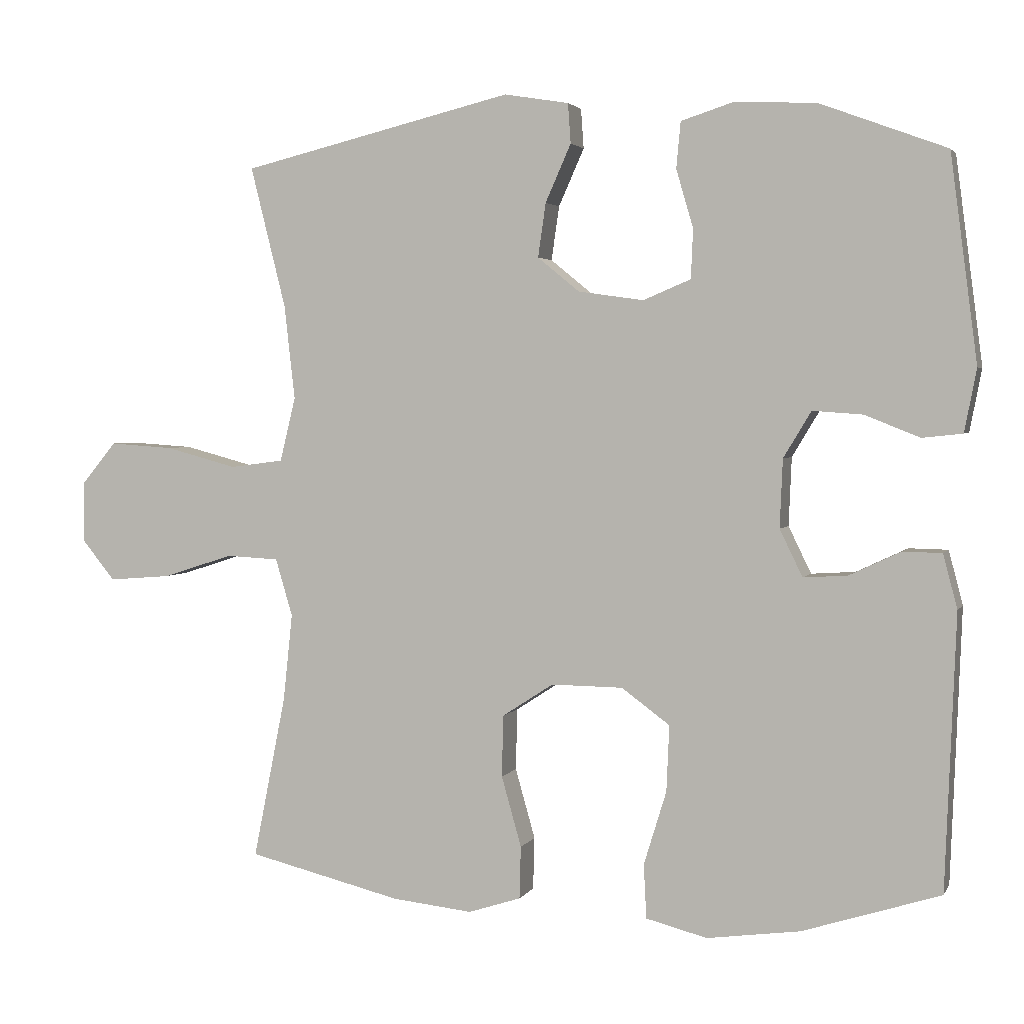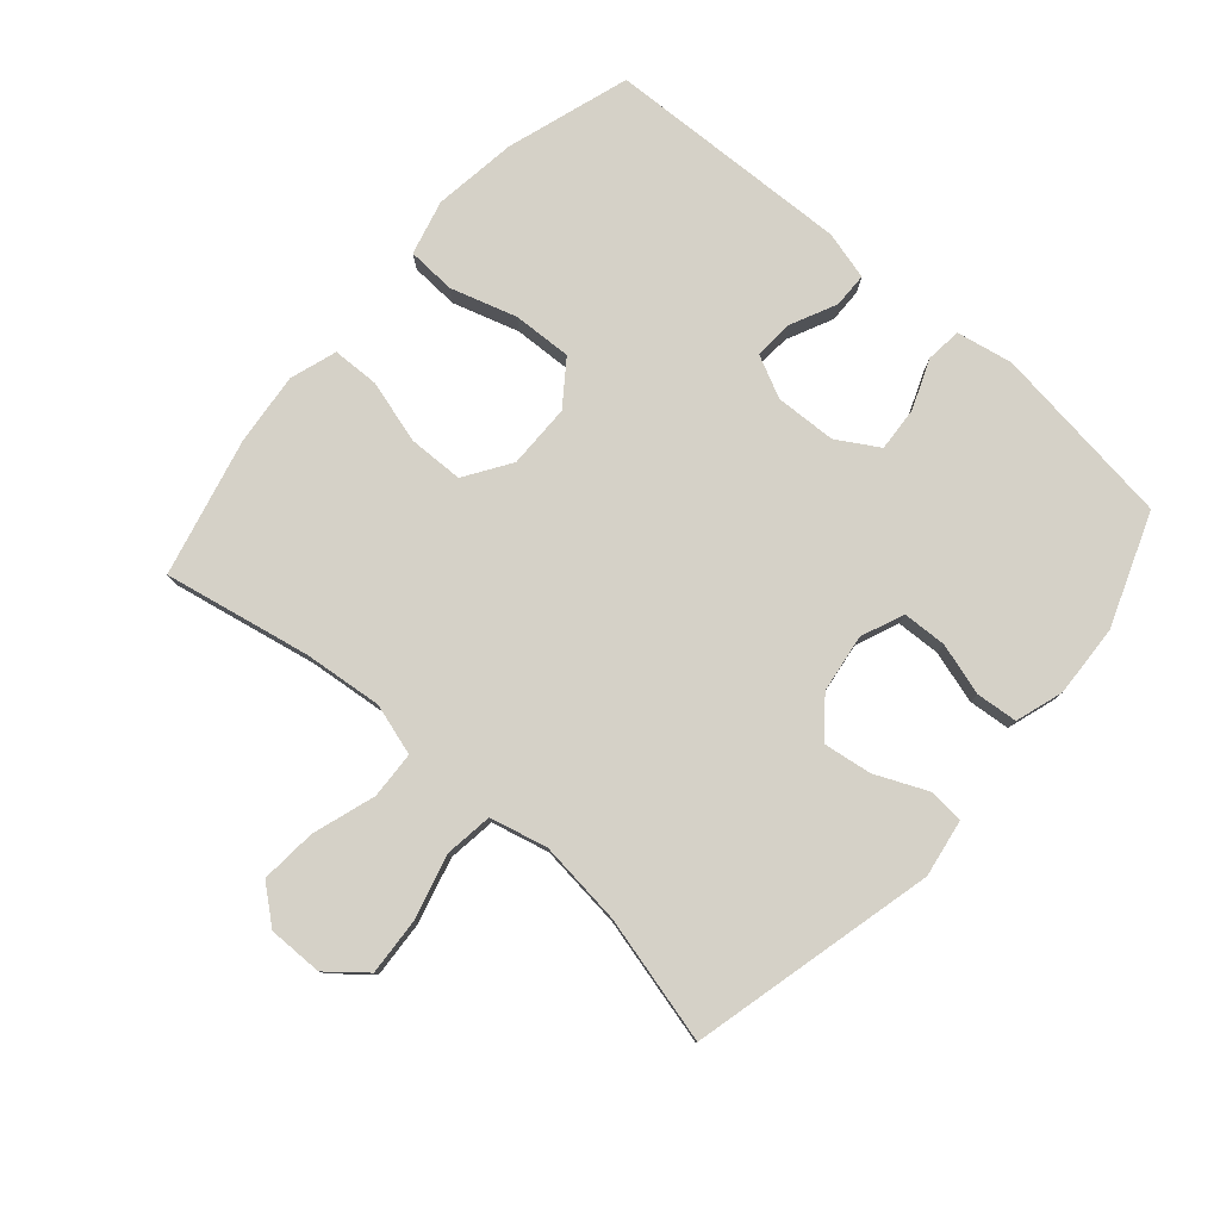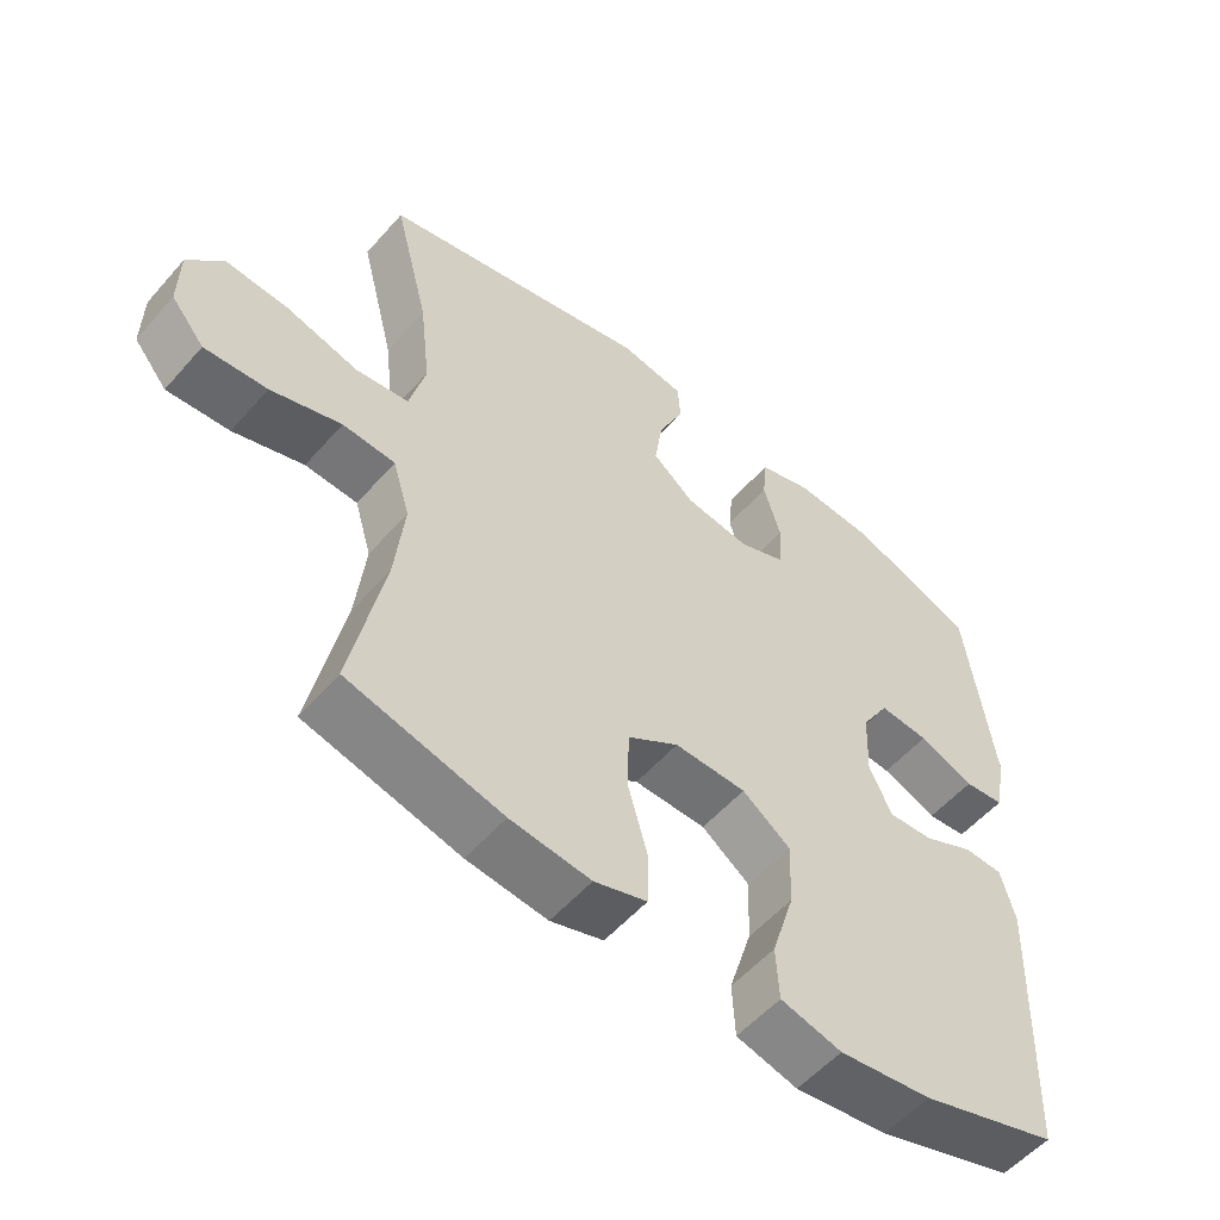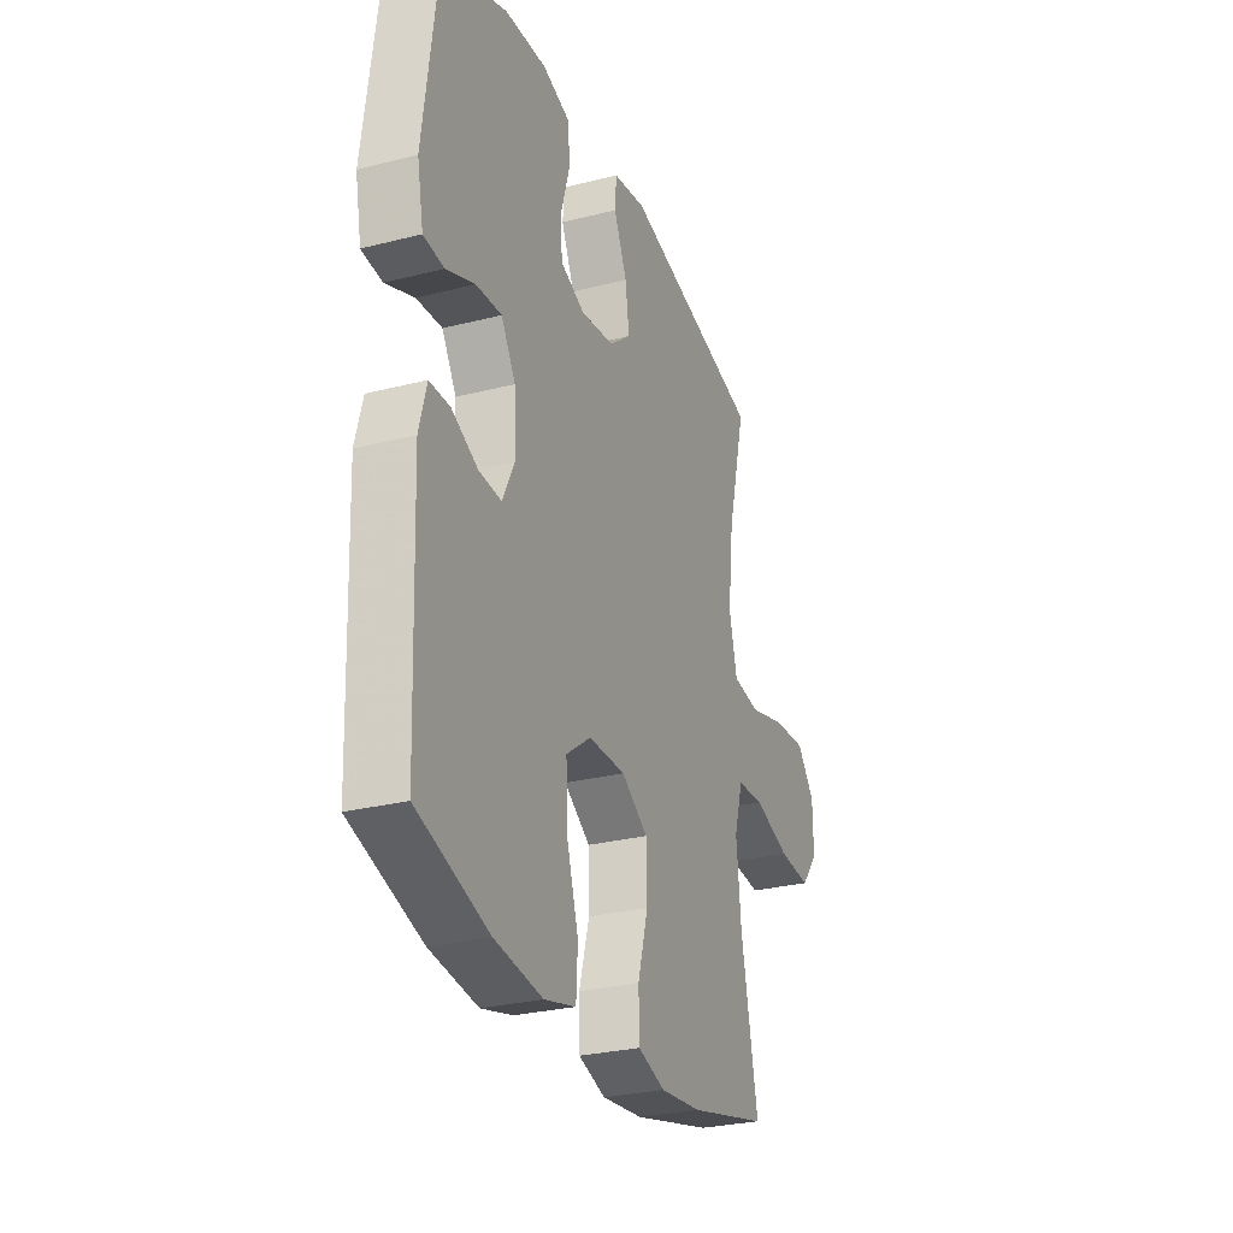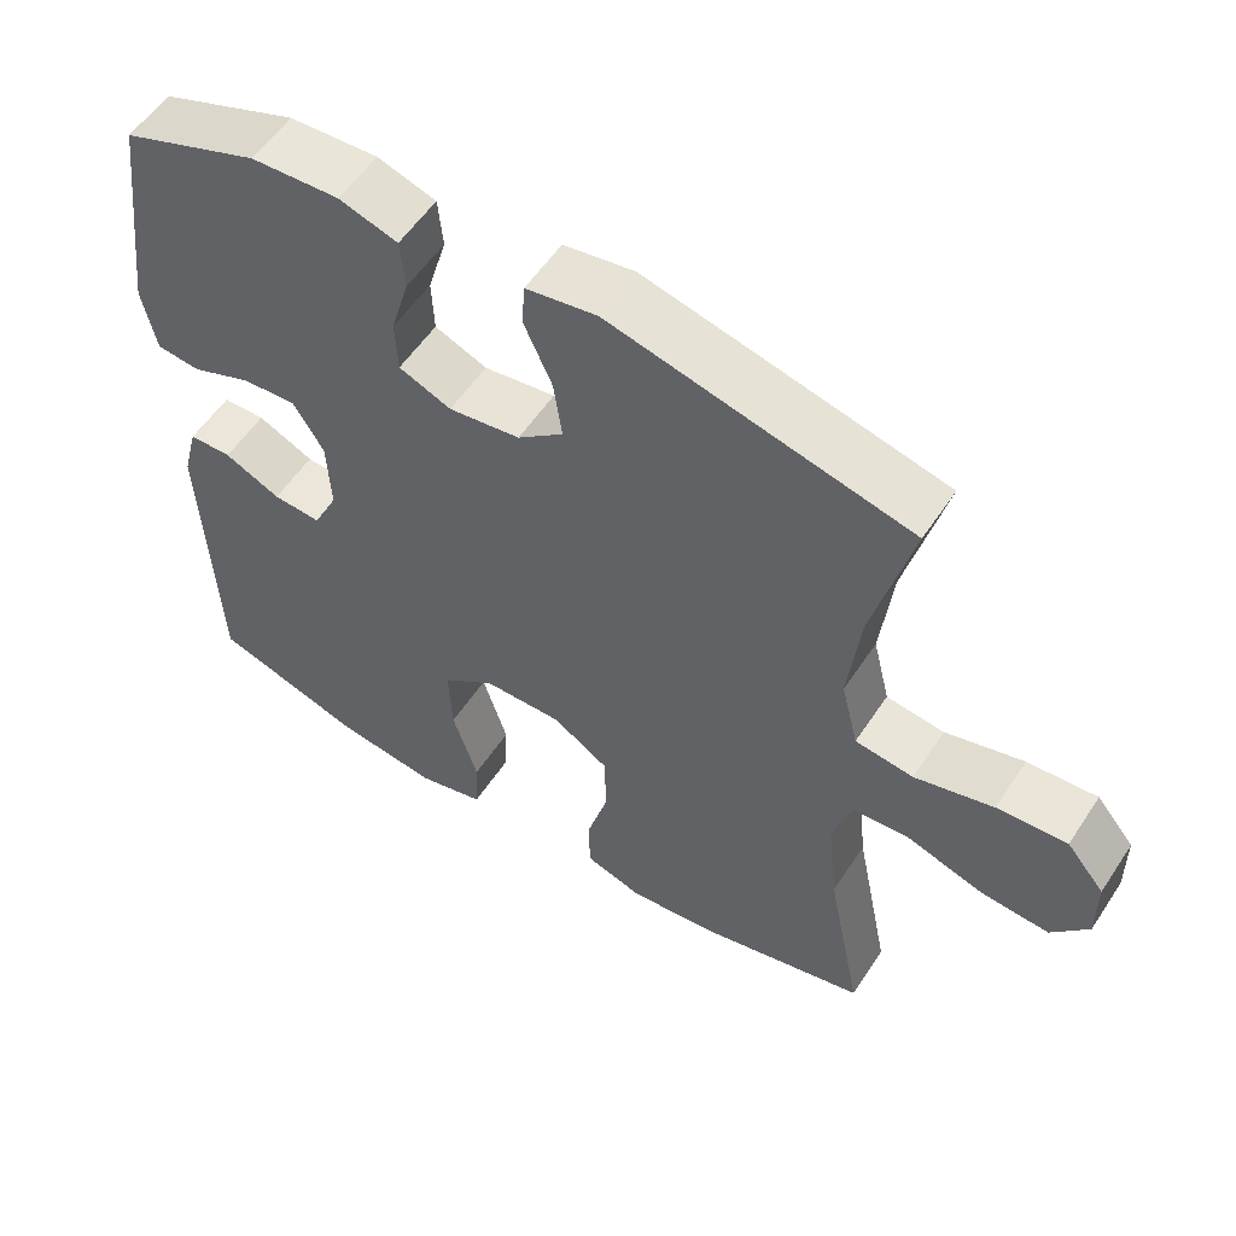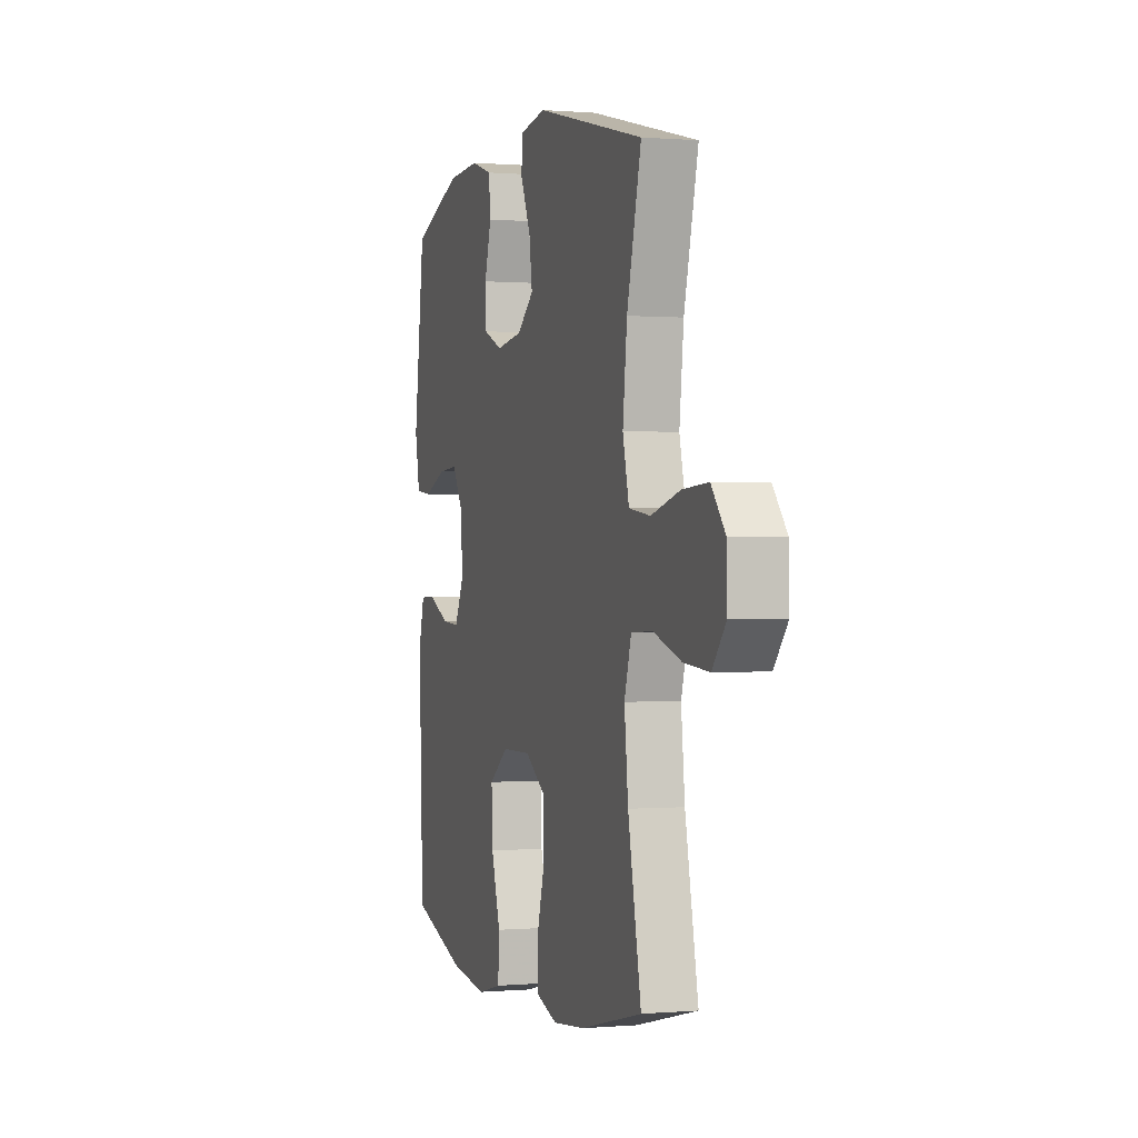
<metadata>
{"format":"obj","ext":"obj","renderer":"f3d","projection":"perspective","resolution":1024,"background":"white","views":[{"elev":2.9,"azim":16.6,"up":"+Z"},{"elev":79.0,"azim":-48.9,"up":"+Y"},{"elev":-55.2,"azim":-40.4,"up":"+Z"},{"elev":-28.1,"azim":111.1,"up":"+Z"},{"elev":56.0,"azim":-147.0,"up":"+Z"},{"elev":0.2,"azim":-107.6,"up":"+Z"}]}
</metadata>
<code>
v -0.5 0.07 -0.5
v -0.454 0.07 -0.27
v -0.441 0.07 -0.147
v -0.465 0.07 -0.066
v -0.539 0.07 -0.062
v -0.638 0.07 -0.094
v -0.726 0.07 -0.101
v -0.773 0.07 -0.044
v -0.772 0.07 0.042
v -0.723 0.07 0.101
v -0.633 0.07 0.095
v -0.532 0.07 0.068
v -0.457 0.07 0.078
v -0.435 0.07 0.168
v -0.45 0.07 0.301
v -0.5 0.07 0.5
v -0.117 0.07 0.593
v -0.026 0.07 0.578
v -0.022 0.07 0.522
v -0.058 0.07 0.441
v -0.069 0.07 0.365
v -0.01 0.07 0.317
v 0.082 0.07 0.304
v 0.149 0.07 0.332
v 0.152 0.07 0.401
v 0.128 0.07 0.483
v 0.134 0.07 0.548
v 0.209 0.07 0.572
v 0.323 0.07 0.566
v 0.5 0.07 0.5
v 0.538 0.07 0.21
v 0.521 0.07 0.122
v 0.465 0.07 0.116
v 0.387 0.07 0.147
v 0.317 0.07 0.152
v 0.278 0.07 0.087
v 0.274 0.07 -0.009
v 0.306 0.07 -0.075
v 0.368 0.07 -0.071
v 0.44 0.07 -0.037
v 0.495 0.07 -0.038
v 0.515 0.07 -0.114
v 0.5 0.07 -0.5
v 0.306 0.07 -0.562
v 0.175 0.07 -0.58
v 0.089 0.07 -0.558
v 0.085 0.07 -0.482
v 0.117 0.07 -0.378
v 0.121 0.07 -0.285
v 0.053 0.07 -0.235
v -0.048 0.07 -0.234
v -0.12 0.07 -0.281
v -0.122 0.07 -0.368
v -0.094 0.07 -0.467
v -0.096 0.07 -0.541
v -0.17 0.07 -0.565
v -0.283 0.07 -0.553
v -0.5 0 -0.5
v -0.454 0 -0.27
v -0.441 0 -0.147
v -0.465 0 -0.066
v -0.539 0 -0.062
v -0.638 0 -0.094
v -0.726 0 -0.101
v -0.773 0 -0.044
v -0.772 0 0.042
v -0.723 0 0.101
v -0.633 0 0.095
v -0.532 0 0.068
v -0.457 0 0.078
v -0.435 0 0.168
v -0.45 0 0.301
v -0.5 0 0.5
v -0.117 0 0.593
v -0.026 0 0.578
v -0.022 0 0.522
v -0.058 0 0.441
v -0.069 0 0.365
v -0.01 0 0.317
v 0.082 0 0.304
v 0.149 0 0.332
v 0.152 0 0.401
v 0.128 0 0.483
v 0.134 0 0.548
v 0.209 0 0.572
v 0.323 0 0.566
v 0.5 0 0.5
v 0.538 0 0.21
v 0.521 0 0.122
v 0.465 0 0.116
v 0.387 0 0.147
v 0.317 0 0.152
v 0.278 0 0.087
v 0.274 0 -0.009
v 0.306 0 -0.075
v 0.368 0 -0.071
v 0.44 0 -0.037
v 0.495 0 -0.038
v 0.515 0 -0.114
v 0.5 0 -0.5
v 0.306 0 -0.562
v 0.175 0 -0.58
v 0.089 0 -0.558
v 0.085 0 -0.482
v 0.117 0 -0.378
v 0.121 0 -0.285
v 0.053 0 -0.235
v -0.048 0 -0.234
v -0.12 0 -0.281
v -0.122 0 -0.368
v -0.094 0 -0.467
v -0.096 0 -0.541
v -0.17 0 -0.565
v -0.283 0 -0.553
f 56 57 1 2
f 53 54 55 56
f 52 53 56 2
f 51 52 2 3
f 50 51 3 4
f 45 46 47 48
f 45 48 49
f 44 45 49
f 43 44 49
f 42 43 49 50
f 39 40 41 42
f 38 39 42 50
f 31 32 33 34
f 31 34 35
f 30 31 35
f 29 30 35 36
f 25 26 27 28
f 24 25 28 29
f 17 18 19 20
f 15 16 17 20
f 14 15 20 21
f 13 14 21 22
f 9 10 11 12
f 7 8 9 12
f 5 6 7 12
f 4 5 12 13
f 37 38 50 4
f 24 29 36
f 23 24 36 37
f 22 23 37
f 4 13 22 37
f 59 58 114 113
f 113 112 111 110
f 59 113 110 109
f 60 59 109 108
f 61 60 108 107
f 105 104 103 102
f 106 105 102
f 106 102 101
f 106 101 100
f 107 106 100 99
f 99 98 97 96
f 107 99 96 95
f 91 90 89 88
f 92 91 88
f 92 88 87
f 93 92 87 86
f 85 84 83 82
f 86 85 82 81
f 77 76 75 74
f 77 74 73 72
f 78 77 72 71
f 79 78 71 70
f 69 68 67 66
f 69 66 65 64
f 69 64 63 62
f 70 69 62 61
f 61 107 95 94
f 93 86 81
f 94 93 81 80
f 94 80 79
f 94 79 70 61
f 1 58 59 2
f 2 59 60 3
f 3 60 61 4
f 4 61 62 5
f 5 62 63 6
f 6 63 64 7
f 7 64 65 8
f 8 65 66 9
f 9 66 67 10
f 10 67 68 11
f 11 68 69 12
f 12 69 70 13
f 13 70 71 14
f 14 71 72 15
f 15 72 73 16
f 16 73 74 17
f 17 74 75 18
f 18 75 76 19
f 19 76 77 20
f 20 77 78 21
f 21 78 79 22
f 22 79 80 23
f 23 80 81 24
f 24 81 82 25
f 25 82 83 26
f 26 83 84 27
f 27 84 85 28
f 28 85 86 29
f 29 86 87 30
f 30 87 88 31
f 31 88 89 32
f 32 89 90 33
f 33 90 91 34
f 34 91 92 35
f 35 92 93 36
f 36 93 94 37
f 37 94 95 38
f 38 95 96 39
f 39 96 97 40
f 40 97 98 41
f 41 98 99 42
f 42 99 100 43
f 43 100 101 44
f 44 101 102 45
f 45 102 103 46
f 46 103 104 47
f 47 104 105 48
f 48 105 106 49
f 49 106 107 50
f 50 107 108 51
f 51 108 109 52
f 52 109 110 53
f 53 110 111 54
f 54 111 112 55
f 55 112 113 56
f 56 113 114 57
f 57 114 58 1

</code>
